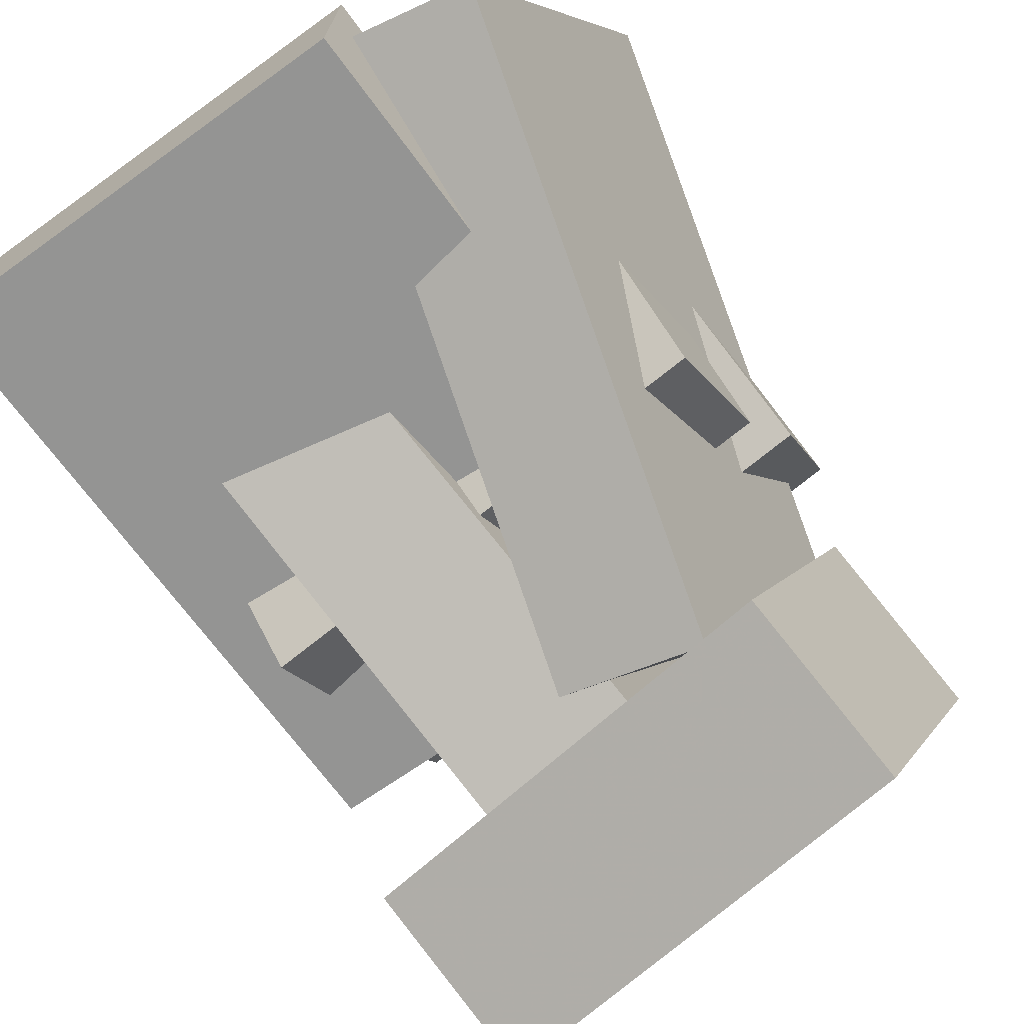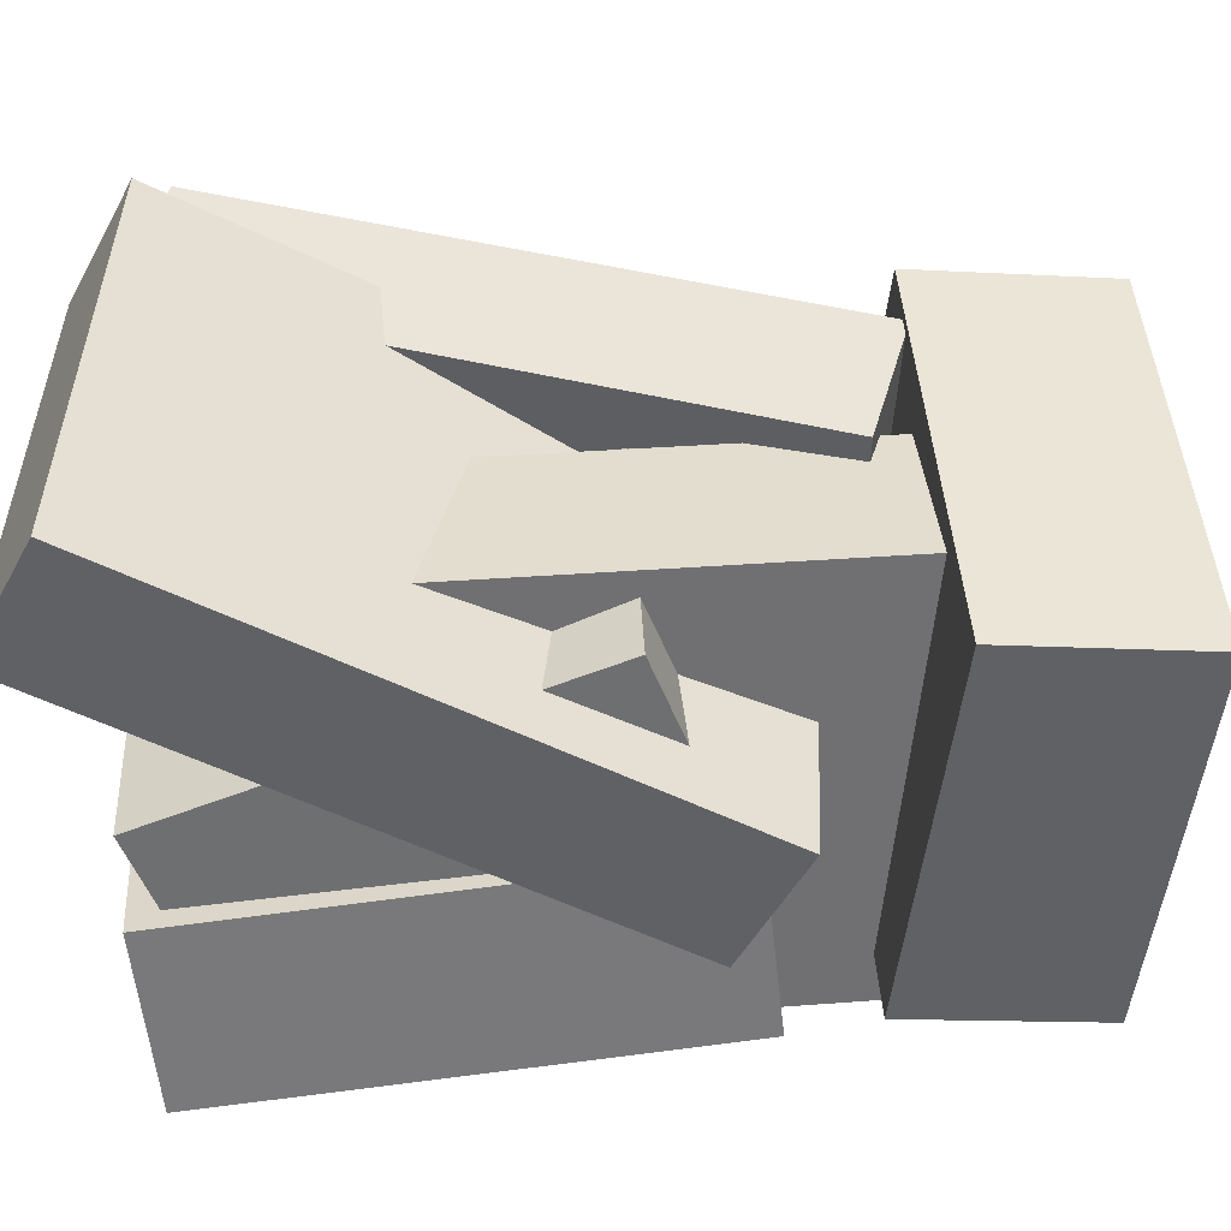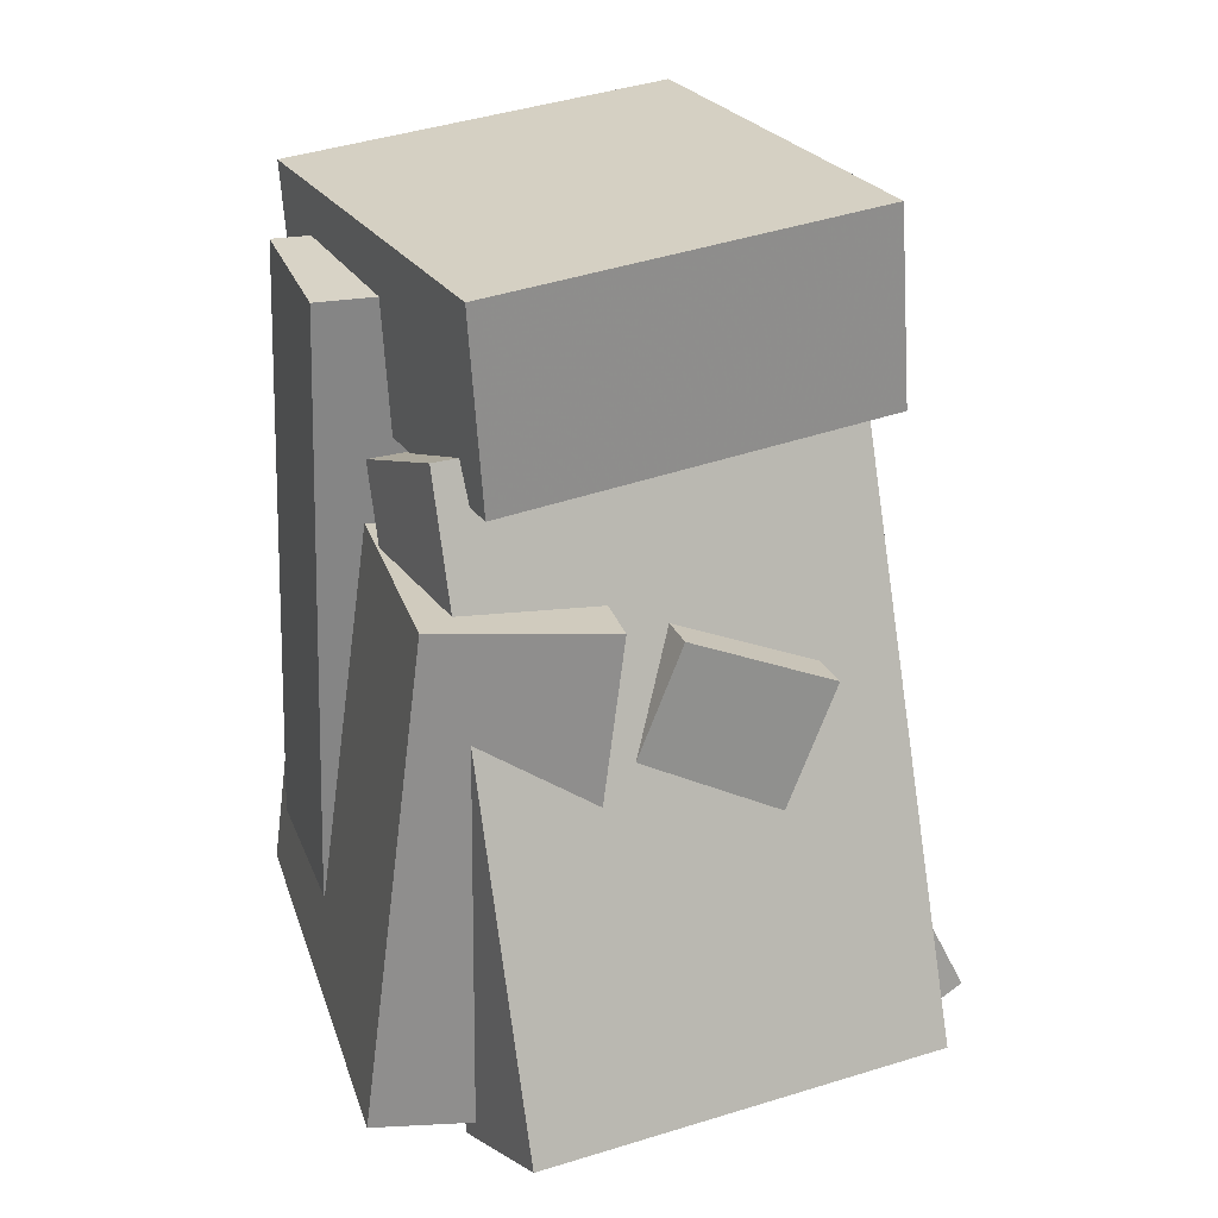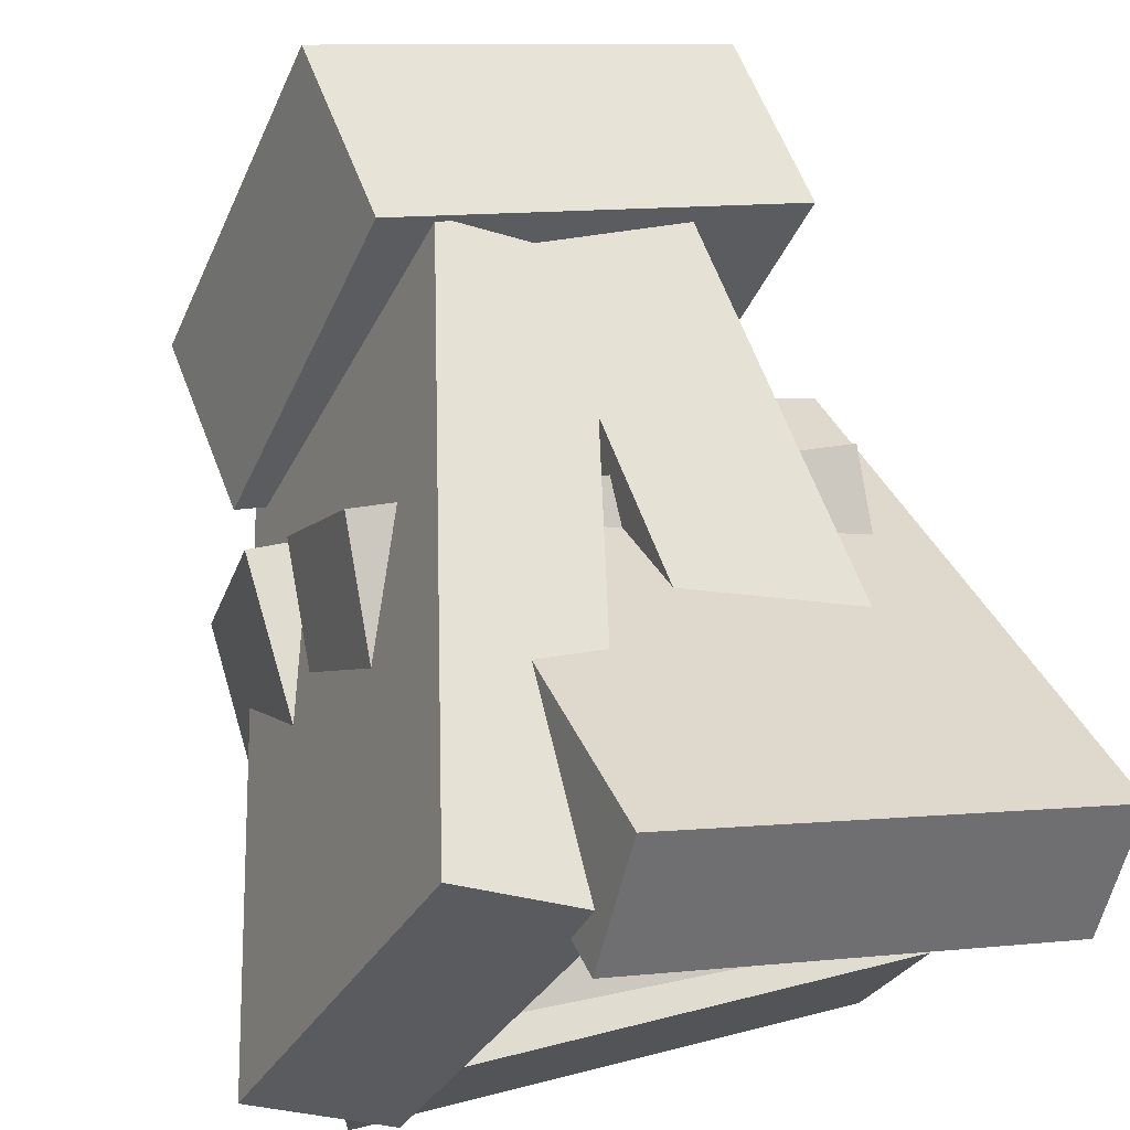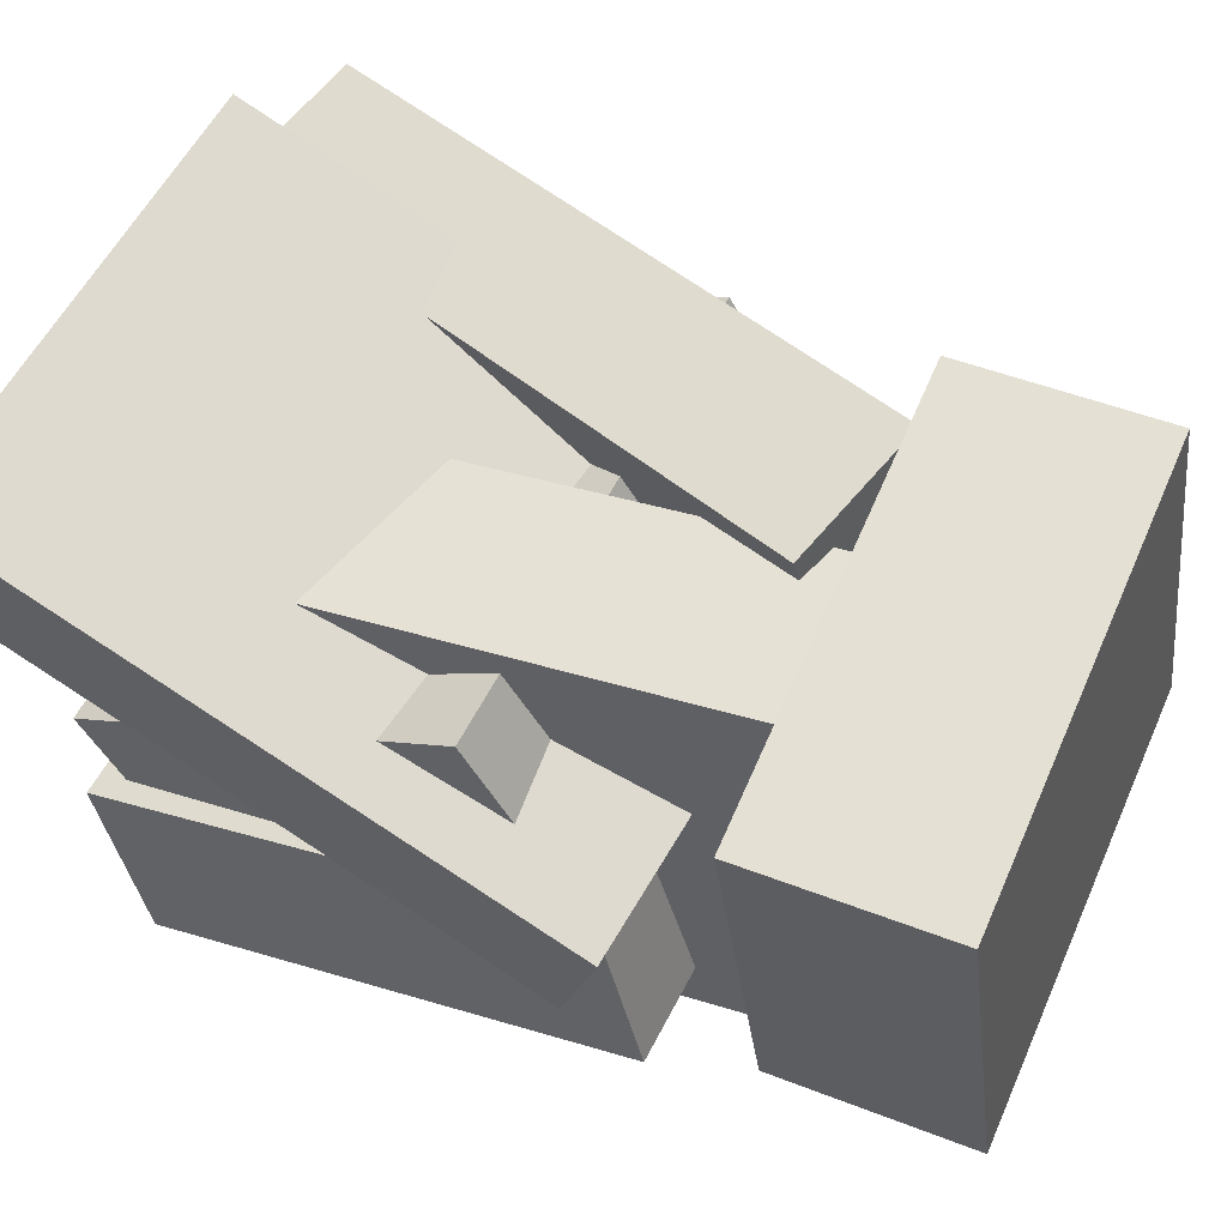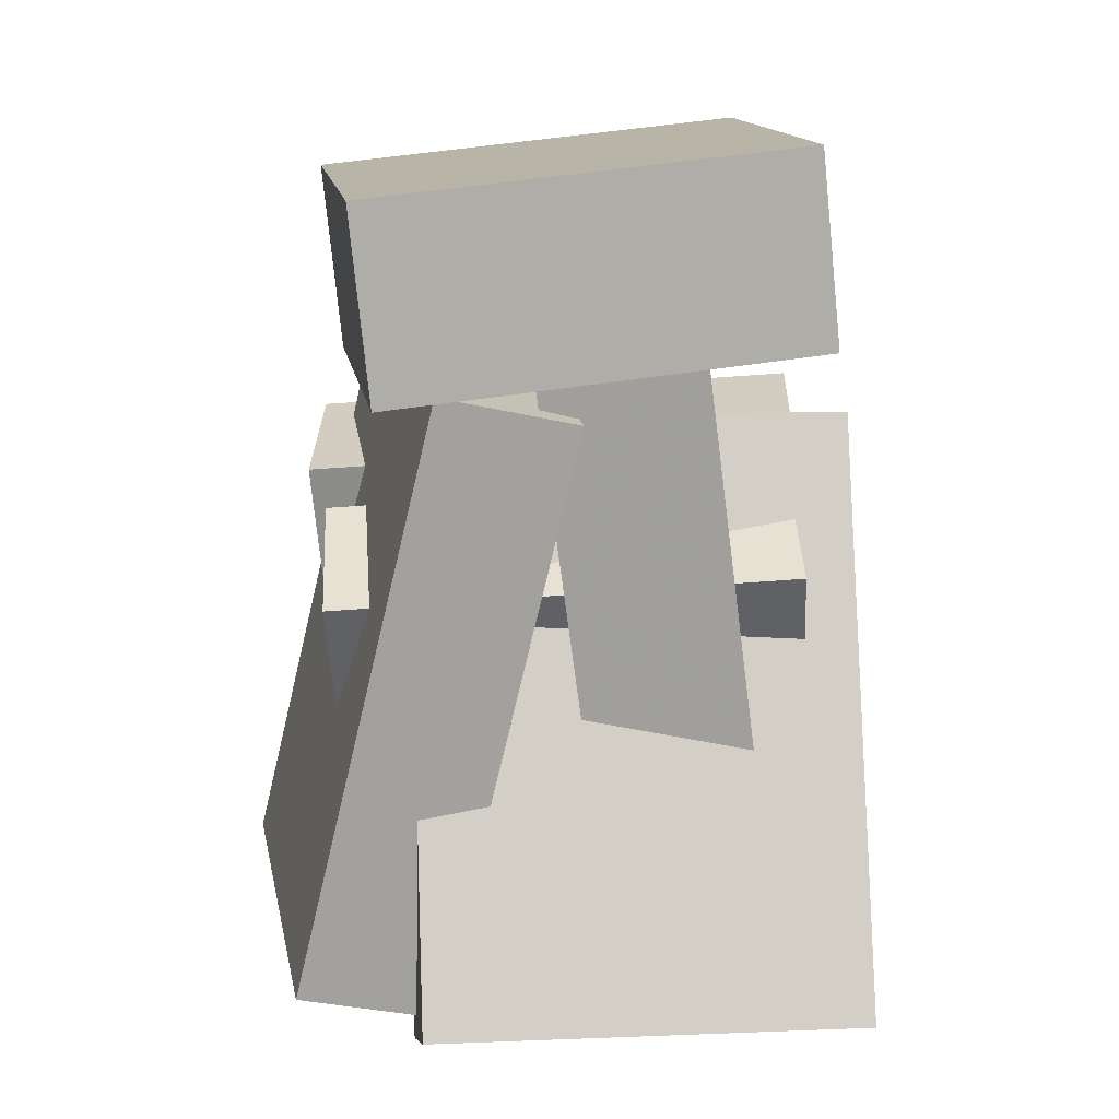
<metadata>
{"format":"obj","ext":"obj","renderer":"f3d","projection":"perspective","resolution":1024,"background":"white","views":[{"elev":77.4,"azim":148.7,"up":"+Z"},{"elev":18.3,"azim":91.1,"up":"+Z"},{"elev":20.2,"azim":-91.3,"up":"+Y"},{"elev":64.4,"azim":-13.7,"up":"+Z"},{"elev":36.8,"azim":121.3,"up":"+Z"},{"elev":19.8,"azim":15.7,"up":"+Y"}]}
</metadata>
<code>
v -0.0741 -0.3947 -0.3978
v 0.08304 -0.3875 0.1153
v -0.1688 0.3422 -0.3792
v -0.01163 0.3494 0.134
v 0.117 -0.3687 -0.4567
v 0.2741 -0.3615 0.05646
v 0.02232 0.3682 -0.4381
v 0.1795 0.3754 0.07508
f 1.0 7.0 5.0
f 1.0 3.0 7.0
f 1.0 4.0 3.0
f 1.0 2.0 4.0
f 3.0 8.0 7.0
f 3.0 4.0 8.0
f 5.0 7.0 8.0
f 5.0 8.0 6.0
f 1.0 5.0 6.0
f 1.0 6.0 2.0
f 2.0 6.0 8.0
f 2.0 8.0 4.0
v -0.1848 0.1438 0.03234
v 0.3184 0.1307 -0.1727
v -0.2426 0.06629 -0.1045
v 0.2606 0.05314 -0.3096
v -0.06856 -0.5213 0.3602
v 0.4346 -0.5345 0.1551
v -0.1264 -0.5989 0.2233
v 0.3768 -0.612 0.01826
f 9.0 15.0 13.0
f 9.0 11.0 15.0
f 9.0 12.0 11.0
f 9.0 10.0 12.0
f 11.0 16.0 15.0
f 11.0 12.0 16.0
f 13.0 15.0 16.0
f 13.0 16.0 14.0
f 9.0 13.0 14.0
f 9.0 14.0 10.0
f 10.0 14.0 16.0
f 10.0 16.0 12.0
v -0.2428 -0.5111 0.3189
v -0.08812 -0.5537 0.2438
v -0.08777 0.2265 0.2194
v 0.06693 0.1838 0.1443
v -0.4752 -0.5257 -0.1513
v -0.3205 -0.5683 -0.2265
v -0.3202 0.2119 -0.2509
v -0.1655 0.1692 -0.326
f 17.0 23.0 21.0
f 17.0 19.0 23.0
f 17.0 20.0 19.0
f 17.0 18.0 20.0
f 19.0 24.0 23.0
f 19.0 20.0 24.0
f 21.0 23.0 24.0
f 21.0 24.0 22.0
f 17.0 21.0 22.0
f 17.0 22.0 18.0
f 18.0 22.0 24.0
f 18.0 24.0 20.0
v -0.3194 -0.5519 -0.1224
v 0.277 -0.5036 -0.2719
v -0.3489 0.03522 -0.05068
v 0.2475 0.08345 -0.2002
v -0.3741 -0.5289 -0.3333
v 0.2222 -0.4806 -0.4827
v -0.4036 0.05822 -0.2616
v 0.1927 0.1065 -0.411
f 25.0 31.0 29.0
f 25.0 27.0 31.0
f 25.0 28.0 27.0
f 25.0 26.0 28.0
f 27.0 32.0 31.0
f 27.0 28.0 32.0
f 29.0 31.0 32.0
f 29.0 32.0 30.0
f 25.0 29.0 30.0
f 25.0 30.0 26.0
f 26.0 30.0 32.0
f 26.0 32.0 28.0
v 0.248 0.04375 -0.1603
v 0.2203 -0.4381 -0.3467
v -0.3028 0.008453 0.01265
v -0.3305 -0.4734 -0.1738
v 0.3061 -0.02568 0.01055
v 0.2784 -0.5075 -0.1759
v -0.2447 -0.06098 0.1835
v -0.2724 -0.5428 -0.002968
f 33.0 39.0 37.0
f 33.0 35.0 39.0
f 33.0 36.0 35.0
f 33.0 34.0 36.0
f 35.0 40.0 39.0
f 35.0 36.0 40.0
f 37.0 39.0 40.0
f 37.0 40.0 38.0
f 33.0 37.0 38.0
f 33.0 38.0 34.0
f 34.0 38.0 40.0
f 34.0 40.0 36.0
v -0.3511 0.159 -0.194
v -0.1493 0.2146 0.2575
v -0.3806 0.3942 -0.2098
v -0.1788 0.4498 0.2417
v 0.1378 0.2052 -0.4182
v 0.3396 0.2608 0.03334
v 0.1083 0.4404 -0.434
v 0.3101 0.496 0.01756
f 41.0 47.0 45.0
f 41.0 43.0 47.0
f 41.0 44.0 43.0
f 41.0 42.0 44.0
f 43.0 48.0 47.0
f 43.0 44.0 48.0
f 45.0 47.0 48.0
f 45.0 48.0 46.0
f 41.0 45.0 46.0
f 41.0 46.0 42.0
f 42.0 46.0 48.0
f 42.0 48.0 44.0

</code>
